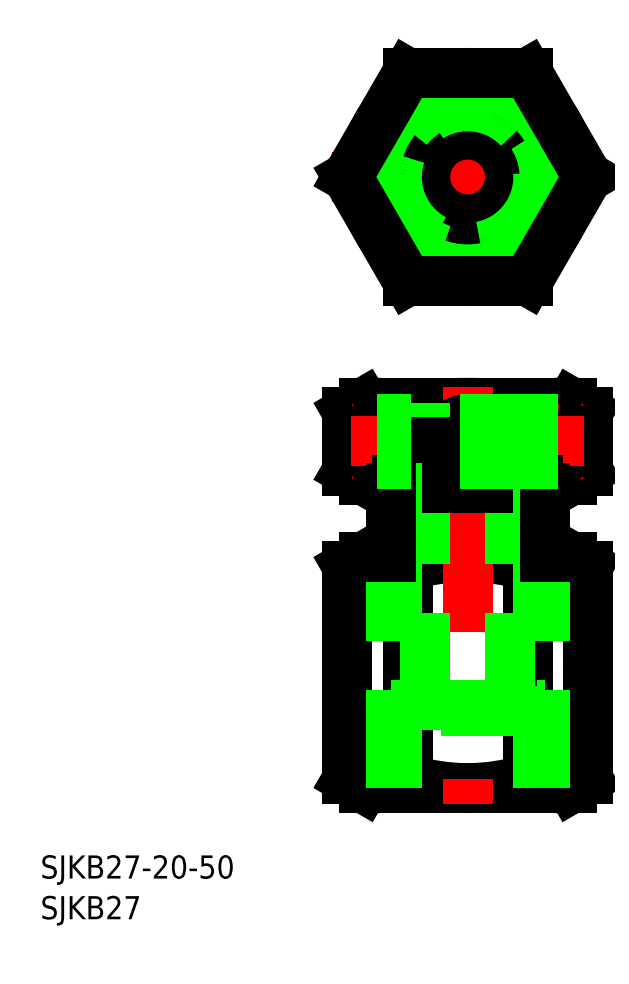
<metadata>
{"format":"dxf","ext":"dxf","renderer":"ezdxf+matplotlib","layout":"modelspace","background":"white","min_lineweight":24,"dpi":150}
</metadata>
<code>
0
SECTION
2
ENTITIES
0
LINE
8
CENTER
10
0
20
15.5
30
0
11
0
21
-15.5
31
0
0
LINE
8
CENTER
10
-17.59
20
0
30
0
11
17.59
21
0
31
0
0
CIRCLE
8
0
10
0
20
0
30
0
40
13.5
0
LINE
8
CENTER
10
13.42
20
7.75
30
0
11
-13.42
21
-7.75
31
0
0
LINE
8
CENTER
10
-13.42
20
7.75
30
0
11
13.42
21
-7.75
31
0
0
LINE
8
0
10
-2.9
20
13.5
30
0
11
-2.9
21
5.023
31
0
0
LINE
8
0
10
2.9
20
13.5
30
0
11
2.9
21
5.023
31
0
0
LINE
8
0
10
-13.14
20
4.239
30
0
11
-5.8
21
-4e-16
31
0
0
LINE
8
0
10
-10.24
20
9.261
30
0
11
-2.9
21
5.023
31
0
0
LINE
8
0
10
10.24
20
9.261
30
0
11
2.9
21
5.023
31
0
0
LINE
8
0
10
13.14
20
4.239
30
0
11
5.8
21
-6e-16
31
0
0
LINE
8
0
10
-5.8
20
0
30
0
11
-13.14
21
-4.239
31
0
0
LINE
8
0
10
-2.9
20
-5.023
30
0
11
-10.24
21
-9.261
31
0
0
LINE
8
0
10
-2.9
20
-5.023
30
0
11
-2.9
21
-13.5
31
0
0
LINE
8
0
10
2.9
20
-5.023
30
0
11
10.24
21
-9.261
31
0
0
LINE
8
0
10
2.9
20
-5.023
30
0
11
2.9
21
-13.5
31
0
0
LINE
8
0
10
5.8
20
0
30
0
11
13.14
21
-4.239
31
0
0
CIRCLE
8
0
10
1.8e-15
20
9e-16
30
0
40
5.5
0
CIRCLE
8
0
10
1.8e-15
20
0
30
0
40
10
0
CIRCLE
8
0
10
1.8e-15
20
9e-16
30
0
40
9.188
0
LINE
8
0
10
-13.5
20
-29.3
30
0
11
13.5
21
-29.3
31
0
0
LINE
8
0
10
-15.59
20
-30.51
30
0
11
-15.59
21
-38.1
31
0
0
LINE
8
0
10
15.59
20
-30.51
30
0
11
15.59
21
-38.1
31
0
0
LINE
8
0
10
7.794
20
-13.5
30
0
11
15.59
21
-3.8e-15
31
0
0
LINE
8
0
10
15.59
20
-3.8e-15
30
0
11
7.794
21
13.5
31
0
0
LINE
8
0
10
7.794
20
13.5
30
0
11
-7.794
21
13.5
31
0
0
LINE
8
0
10
-7.794
20
13.5
30
0
11
-15.59
21
5.7e-15
31
0
0
LINE
8
0
10
-15.59
20
5.7e-15
30
0
11
-7.794
21
-13.5
31
0
0
LINE
8
0
10
-7.794
20
-13.5
30
0
11
7.794
21
-13.5
31
0
0
LINE
8
CENTER
10
4.9
20
-34.3
30
0
11
-4.9
21
-34.3
31
0
0
LINE
8
0
10
13.5
20
-39.3
30
0
11
-13.5
21
-39.3
31
0
0
LINE
8
0
10
-7.794
20
-30.51
30
0
11
-7.794
21
-38.1
31
0
0
LINE
8
0
10
7.794
20
-30.51
30
0
11
7.794
21
-38.1
31
0
0
LINE
8
0
10
-13.5
20
-29.3
30
0
11
-15.59
21
-30.51
31
0
0
LINE
8
0
10
13.5
20
-29.3
30
0
11
15.59
21
-30.51
31
0
0
LINE
8
0
10
-13.5
20
-39.3
30
0
11
-15.59
21
-38.1
31
0
0
LINE
8
0
10
13.5
20
-39.3
30
0
11
15.59
21
-38.1
31
0
0
LINE
8
0
10
15.59
20
-50.51
30
0
11
15.59
21
-78.1
31
0
0
LINE
8
0
10
-15.59
20
-50.51
30
0
11
-15.59
21
-78.1
31
0
0
ARC
8
0
10
4.5e-15
20
-55.1
30
0
40
25.79
50
72.41
51
107.6
0
LINE
8
CENTER
10
-11.69
20
-29.4
30
0
11
-11.69
21
-39.2
31
0
0
ARC
8
0
10
-11.69
20
-36.2
30
0
40
6.901
50
55.62
51
115.6
0
ARC
8
0
10
11.69
20
-36.2
30
0
40
6.901
50
64.38
51
124.4
0
ARC
8
0
10
-11.69
20
-32.4
30
0
40
6.901
50
244.4
51
304.4
0
ARC
8
0
10
4.5e-15
20
-13.51
30
0
40
25.79
50
252.4
51
287.6
0
ARC
8
0
10
11.69
20
-32.4
30
0
40
6.901
50
235.6
51
295.6
0
LINE
8
0
10
-13.5
20
-79.3
30
0
11
13.5
21
-79.3
31
0
0
LINE
8
0
10
-13.5
20
-49.3
30
0
11
13.5
21
-49.3
31
0
0
LINE
8
0
10
-13.5
20
-49.3
30
0
11
-15.59
21
-50.51
31
0
0
ARC
8
0
10
-11.69
20
-56.2
30
0
40
6.901
50
55.62
51
115.6
0
ARC
8
0
10
1.8e-15
20
-75.1
30
0
40
25.79
50
72.41
51
107.6
0
ARC
8
0
10
11.69
20
-56.2
30
0
40
6.901
50
64.38
51
124.4
0
LINE
8
0
10
13.5
20
-49.3
30
0
11
15.59
21
-50.51
31
0
0
ARC
8
0
10
-11.69
20
-72.4
30
0
40
6.901
50
244.4
51
304.4
0
LINE
8
0
10
-13.5
20
-79.3
30
0
11
-15.59
21
-78.1
31
0
0
ARC
8
0
10
1.8e-15
20
-53.51
30
0
40
25.79
50
252.4
51
287.6
0
ARC
8
0
10
11.69
20
-72.4
30
0
40
6.901
50
235.6
51
295.6
0
LINE
8
0
10
13.5
20
-79.3
30
0
11
15.59
21
-78.1
31
0
0
LINE
8
0
10
-7.794
20
-50.51
30
0
11
-7.794
21
-78.1
31
0
0
LINE
8
0
10
7.794
20
-50.51
30
0
11
7.794
21
-78.1
31
0
0
LINE
8
CENTER
10
0
20
-27.3
30
0
11
0
21
-81.3
31
0
0
CIRCLE
8
0
10
0
20
-34.3
30
0
40
2.9
0
POLYLINE
8
0
10
-11.69
20
-31.4
30
0
66
     1
70
     8
0
VERTEX
8
0
10
-11.69
20
-31.4
30
0
70
    32
0
VERTEX
8
0
10
-11.76
20
-31.4
30
0
70
    32
0
VERTEX
8
0
10
-11.83
20
-31.42
30
0
70
    32
0
VERTEX
8
0
10
-11.9
20
-31.43
30
0
70
    32
0
VERTEX
8
0
10
-11.97
20
-31.46
30
0
70
    32
0
VERTEX
8
0
10
-12.04
20
-31.49
30
0
70
    32
0
VERTEX
8
0
10
-12.11
20
-31.53
30
0
70
    32
0
VERTEX
8
0
10
-12.18
20
-31.57
30
0
70
    32
0
VERTEX
8
0
10
-12.25
20
-31.62
30
0
70
    32
0
VERTEX
8
0
10
-12.31
20
-31.68
30
0
70
    32
0
VERTEX
8
0
10
-12.37
20
-31.74
30
0
70
    32
0
VERTEX
8
0
10
-12.44
20
-31.81
30
0
70
    32
0
VERTEX
8
0
10
-12.5
20
-31.89
30
0
70
    32
0
VERTEX
8
0
10
-12.56
20
-31.97
30
0
70
    32
0
VERTEX
8
0
10
-12.61
20
-32.06
30
0
70
    32
0
VERTEX
8
0
10
-12.67
20
-32.15
30
0
70
    32
0
VERTEX
8
0
10
-12.72
20
-32.25
30
0
70
    32
0
VERTEX
8
0
10
-12.77
20
-32.35
30
0
70
    32
0
VERTEX
8
0
10
-12.81
20
-32.46
30
0
70
    32
0
VERTEX
8
0
10
-12.86
20
-32.57
30
0
70
    32
0
VERTEX
8
0
10
-12.9
20
-32.69
30
0
70
    32
0
VERTEX
8
0
10
-12.94
20
-32.81
30
0
70
    32
0
VERTEX
8
0
10
-12.97
20
-32.93
30
0
70
    32
0
VERTEX
8
0
10
-13
20
-33.06
30
0
70
    32
0
VERTEX
8
0
10
-13.03
20
-33.19
30
0
70
    32
0
VERTEX
8
0
10
-13.06
20
-33.32
30
0
70
    32
0
VERTEX
8
0
10
-13.08
20
-33.46
30
0
70
    32
0
VERTEX
8
0
10
-13.1
20
-33.6
30
0
70
    32
0
VERTEX
8
0
10
-13.11
20
-33.74
30
0
70
    32
0
VERTEX
8
0
10
-13.13
20
-33.88
30
0
70
    32
0
VERTEX
8
0
10
-13.13
20
-34.02
30
0
70
    32
0
VERTEX
8
0
10
-13.14
20
-34.16
30
0
70
    32
0
VERTEX
8
0
10
-13.14
20
-34.3
30
0
70
    32
0
VERTEX
8
0
10
-13.14
20
-34.44
30
0
70
    32
0
VERTEX
8
0
10
-13.13
20
-34.59
30
0
70
    32
0
VERTEX
8
0
10
-13.13
20
-34.73
30
0
70
    32
0
VERTEX
8
0
10
-13.11
20
-34.87
30
0
70
    32
0
VERTEX
8
0
10
-13.1
20
-35.01
30
0
70
    32
0
VERTEX
8
0
10
-13.08
20
-35.14
30
0
70
    32
0
VERTEX
8
0
10
-13.06
20
-35.28
30
0
70
    32
0
VERTEX
8
0
10
-13.03
20
-35.41
30
0
70
    32
0
VERTEX
8
0
10
-13
20
-35.54
30
0
70
    32
0
VERTEX
8
0
10
-12.97
20
-35.67
30
0
70
    32
0
VERTEX
8
0
10
-12.94
20
-35.79
30
0
70
    32
0
VERTEX
8
0
10
-12.9
20
-35.91
30
0
70
    32
0
VERTEX
8
0
10
-12.86
20
-36.03
30
0
70
    32
0
VERTEX
8
0
10
-12.81
20
-36.14
30
0
70
    32
0
VERTEX
8
0
10
-12.77
20
-36.25
30
0
70
    32
0
VERTEX
8
0
10
-12.72
20
-36.35
30
0
70
    32
0
VERTEX
8
0
10
-12.67
20
-36.45
30
0
70
    32
0
VERTEX
8
0
10
-12.61
20
-36.54
30
0
70
    32
0
VERTEX
8
0
10
-12.56
20
-36.63
30
0
70
    32
0
VERTEX
8
0
10
-12.5
20
-36.71
30
0
70
    32
0
VERTEX
8
0
10
-12.44
20
-36.79
30
0
70
    32
0
VERTEX
8
0
10
-12.37
20
-36.86
30
0
70
    32
0
VERTEX
8
0
10
-12.31
20
-36.92
30
0
70
    32
0
VERTEX
8
0
10
-12.25
20
-36.98
30
0
70
    32
0
VERTEX
8
0
10
-12.18
20
-37.03
30
0
70
    32
0
VERTEX
8
0
10
-12.11
20
-37.08
30
0
70
    32
0
VERTEX
8
0
10
-12.04
20
-37.11
30
0
70
    32
0
VERTEX
8
0
10
-11.97
20
-37.15
30
0
70
    32
0
VERTEX
8
0
10
-11.9
20
-37.17
30
0
70
    32
0
VERTEX
8
0
10
-11.83
20
-37.19
30
0
70
    32
0
VERTEX
8
0
10
-11.76
20
-37.2
30
0
70
    32
0
VERTEX
8
0
10
-11.69
20
-37.2
30
0
70
    32
0
VERTEX
8
0
10
-11.62
20
-37.2
30
0
70
    32
0
VERTEX
8
0
10
-11.55
20
-37.19
30
0
70
    32
0
VERTEX
8
0
10
-11.48
20
-37.17
30
0
70
    32
0
VERTEX
8
0
10
-11.41
20
-37.15
30
0
70
    32
0
VERTEX
8
0
10
-11.34
20
-37.11
30
0
70
    32
0
VERTEX
8
0
10
-11.27
20
-37.08
30
0
70
    32
0
VERTEX
8
0
10
-11.2
20
-37.03
30
0
70
    32
0
VERTEX
8
0
10
-11.14
20
-36.98
30
0
70
    32
0
VERTEX
8
0
10
-11.07
20
-36.92
30
0
70
    32
0
VERTEX
8
0
10
-11.01
20
-36.86
30
0
70
    32
0
VERTEX
8
0
10
-10.95
20
-36.79
30
0
70
    32
0
VERTEX
8
0
10
-10.89
20
-36.71
30
0
70
    32
0
VERTEX
8
0
10
-10.83
20
-36.63
30
0
70
    32
0
VERTEX
8
0
10
-10.77
20
-36.54
30
0
70
    32
0
VERTEX
8
0
10
-10.72
20
-36.45
30
0
70
    32
0
VERTEX
8
0
10
-10.67
20
-36.35
30
0
70
    32
0
VERTEX
8
0
10
-10.62
20
-36.25
30
0
70
    32
0
VERTEX
8
0
10
-10.57
20
-36.14
30
0
70
    32
0
VERTEX
8
0
10
-10.53
20
-36.03
30
0
70
    32
0
VERTEX
8
0
10
-10.49
20
-35.91
30
0
70
    32
0
VERTEX
8
0
10
-10.45
20
-35.79
30
0
70
    32
0
VERTEX
8
0
10
-10.41
20
-35.67
30
0
70
    32
0
VERTEX
8
0
10
-10.38
20
-35.54
30
0
70
    32
0
VERTEX
8
0
10
-10.35
20
-35.41
30
0
70
    32
0
VERTEX
8
0
10
-10.33
20
-35.28
30
0
70
    32
0
VERTEX
8
0
10
-10.3
20
-35.14
30
0
70
    32
0
VERTEX
8
0
10
-10.28
20
-35.01
30
0
70
    32
0
VERTEX
8
0
10
-10.27
20
-34.87
30
0
70
    32
0
VERTEX
8
0
10
-10.26
20
-34.73
30
0
70
    32
0
VERTEX
8
0
10
-10.25
20
-34.59
30
0
70
    32
0
VERTEX
8
0
10
-10.24
20
-34.44
30
0
70
    32
0
VERTEX
8
0
10
-10.24
20
-34.3
30
0
70
    32
0
VERTEX
8
0
10
-10.24
20
-34.16
30
0
70
    32
0
VERTEX
8
0
10
-10.25
20
-34.02
30
0
70
    32
0
VERTEX
8
0
10
-10.26
20
-33.88
30
0
70
    32
0
VERTEX
8
0
10
-10.27
20
-33.74
30
0
70
    32
0
VERTEX
8
0
10
-10.28
20
-33.6
30
0
70
    32
0
VERTEX
8
0
10
-10.3
20
-33.46
30
0
70
    32
0
VERTEX
8
0
10
-10.33
20
-33.32
30
0
70
    32
0
VERTEX
8
0
10
-10.35
20
-33.19
30
0
70
    32
0
VERTEX
8
0
10
-10.38
20
-33.06
30
0
70
    32
0
VERTEX
8
0
10
-10.41
20
-32.93
30
0
70
    32
0
VERTEX
8
0
10
-10.45
20
-32.81
30
0
70
    32
0
VERTEX
8
0
10
-10.49
20
-32.69
30
0
70
    32
0
VERTEX
8
0
10
-10.53
20
-32.57
30
0
70
    32
0
VERTEX
8
0
10
-10.57
20
-32.46
30
0
70
    32
0
VERTEX
8
0
10
-10.62
20
-32.35
30
0
70
    32
0
VERTEX
8
0
10
-10.67
20
-32.25
30
0
70
    32
0
VERTEX
8
0
10
-10.72
20
-32.15
30
0
70
    32
0
VERTEX
8
0
10
-10.77
20
-32.06
30
0
70
    32
0
VERTEX
8
0
10
-10.83
20
-31.97
30
0
70
    32
0
VERTEX
8
0
10
-10.89
20
-31.89
30
0
70
    32
0
VERTEX
8
0
10
-10.95
20
-31.81
30
0
70
    32
0
VERTEX
8
0
10
-11.01
20
-31.74
30
0
70
    32
0
VERTEX
8
0
10
-11.07
20
-31.68
30
0
70
    32
0
VERTEX
8
0
10
-11.14
20
-31.62
30
0
70
    32
0
VERTEX
8
0
10
-11.2
20
-31.57
30
0
70
    32
0
VERTEX
8
0
10
-11.27
20
-31.53
30
0
70
    32
0
VERTEX
8
0
10
-11.34
20
-31.49
30
0
70
    32
0
VERTEX
8
0
10
-11.41
20
-31.46
30
0
70
    32
0
VERTEX
8
0
10
-11.48
20
-31.43
30
0
70
    32
0
VERTEX
8
0
10
-11.55
20
-31.42
30
0
70
    32
0
VERTEX
8
0
10
-11.62
20
-31.4
30
0
70
    32
0
VERTEX
8
0
10
-11.69
20
-31.4
30
0
70
    32
0
SEQEND
8
0
0
LINE
8
CENTER
10
-8.241
20
-34.3
30
0
11
-15.14
21
-34.3
31
0
0
LINE
8
CENTER
10
11.69
20
-29.4
30
0
11
11.69
21
-39.2
31
0
0
POLYLINE
8
0
10
11.69
20
-31.4
30
0
66
     1
70
     8
0
VERTEX
8
0
10
11.69
20
-31.4
30
0
70
    32
0
VERTEX
8
0
10
11.76
20
-31.4
30
0
70
    32
0
VERTEX
8
0
10
11.83
20
-31.42
30
0
70
    32
0
VERTEX
8
0
10
11.9
20
-31.43
30
0
70
    32
0
VERTEX
8
0
10
11.97
20
-31.46
30
0
70
    32
0
VERTEX
8
0
10
12.04
20
-31.49
30
0
70
    32
0
VERTEX
8
0
10
12.11
20
-31.53
30
0
70
    32
0
VERTEX
8
0
10
12.18
20
-31.57
30
0
70
    32
0
VERTEX
8
0
10
12.25
20
-31.62
30
0
70
    32
0
VERTEX
8
0
10
12.31
20
-31.68
30
0
70
    32
0
VERTEX
8
0
10
12.37
20
-31.74
30
0
70
    32
0
VERTEX
8
0
10
12.44
20
-31.81
30
0
70
    32
0
VERTEX
8
0
10
12.5
20
-31.89
30
0
70
    32
0
VERTEX
8
0
10
12.56
20
-31.97
30
0
70
    32
0
VERTEX
8
0
10
12.61
20
-32.06
30
0
70
    32
0
VERTEX
8
0
10
12.67
20
-32.15
30
0
70
    32
0
VERTEX
8
0
10
12.72
20
-32.25
30
0
70
    32
0
VERTEX
8
0
10
12.77
20
-32.35
30
0
70
    32
0
VERTEX
8
0
10
12.81
20
-32.46
30
0
70
    32
0
VERTEX
8
0
10
12.86
20
-32.57
30
0
70
    32
0
VERTEX
8
0
10
12.9
20
-32.69
30
0
70
    32
0
VERTEX
8
0
10
12.94
20
-32.81
30
0
70
    32
0
VERTEX
8
0
10
12.97
20
-32.93
30
0
70
    32
0
VERTEX
8
0
10
13
20
-33.06
30
0
70
    32
0
VERTEX
8
0
10
13.03
20
-33.19
30
0
70
    32
0
VERTEX
8
0
10
13.06
20
-33.32
30
0
70
    32
0
VERTEX
8
0
10
13.08
20
-33.46
30
0
70
    32
0
VERTEX
8
0
10
13.1
20
-33.6
30
0
70
    32
0
VERTEX
8
0
10
13.11
20
-33.74
30
0
70
    32
0
VERTEX
8
0
10
13.13
20
-33.88
30
0
70
    32
0
VERTEX
8
0
10
13.13
20
-34.02
30
0
70
    32
0
VERTEX
8
0
10
13.14
20
-34.16
30
0
70
    32
0
VERTEX
8
0
10
13.14
20
-34.3
30
0
70
    32
0
VERTEX
8
0
10
13.14
20
-34.44
30
0
70
    32
0
VERTEX
8
0
10
13.13
20
-34.59
30
0
70
    32
0
VERTEX
8
0
10
13.13
20
-34.73
30
0
70
    32
0
VERTEX
8
0
10
13.11
20
-34.87
30
0
70
    32
0
VERTEX
8
0
10
13.1
20
-35.01
30
0
70
    32
0
VERTEX
8
0
10
13.08
20
-35.14
30
0
70
    32
0
VERTEX
8
0
10
13.06
20
-35.28
30
0
70
    32
0
VERTEX
8
0
10
13.03
20
-35.41
30
0
70
    32
0
VERTEX
8
0
10
13
20
-35.54
30
0
70
    32
0
VERTEX
8
0
10
12.97
20
-35.67
30
0
70
    32
0
VERTEX
8
0
10
12.94
20
-35.79
30
0
70
    32
0
VERTEX
8
0
10
12.9
20
-35.91
30
0
70
    32
0
VERTEX
8
0
10
12.86
20
-36.03
30
0
70
    32
0
VERTEX
8
0
10
12.81
20
-36.14
30
0
70
    32
0
VERTEX
8
0
10
12.77
20
-36.25
30
0
70
    32
0
VERTEX
8
0
10
12.72
20
-36.35
30
0
70
    32
0
VERTEX
8
0
10
12.67
20
-36.45
30
0
70
    32
0
VERTEX
8
0
10
12.61
20
-36.54
30
0
70
    32
0
VERTEX
8
0
10
12.56
20
-36.63
30
0
70
    32
0
VERTEX
8
0
10
12.5
20
-36.71
30
0
70
    32
0
VERTEX
8
0
10
12.44
20
-36.79
30
0
70
    32
0
VERTEX
8
0
10
12.37
20
-36.86
30
0
70
    32
0
VERTEX
8
0
10
12.31
20
-36.92
30
0
70
    32
0
VERTEX
8
0
10
12.25
20
-36.98
30
0
70
    32
0
VERTEX
8
0
10
12.18
20
-37.03
30
0
70
    32
0
VERTEX
8
0
10
12.11
20
-37.08
30
0
70
    32
0
VERTEX
8
0
10
12.04
20
-37.11
30
0
70
    32
0
VERTEX
8
0
10
11.97
20
-37.15
30
0
70
    32
0
VERTEX
8
0
10
11.9
20
-37.17
30
0
70
    32
0
VERTEX
8
0
10
11.83
20
-37.19
30
0
70
    32
0
VERTEX
8
0
10
11.76
20
-37.2
30
0
70
    32
0
VERTEX
8
0
10
11.69
20
-37.2
30
0
70
    32
0
VERTEX
8
0
10
11.62
20
-37.2
30
0
70
    32
0
VERTEX
8
0
10
11.55
20
-37.19
30
0
70
    32
0
VERTEX
8
0
10
11.48
20
-37.17
30
0
70
    32
0
VERTEX
8
0
10
11.41
20
-37.15
30
0
70
    32
0
VERTEX
8
0
10
11.34
20
-37.11
30
0
70
    32
0
VERTEX
8
0
10
11.27
20
-37.08
30
0
70
    32
0
VERTEX
8
0
10
11.2
20
-37.03
30
0
70
    32
0
VERTEX
8
0
10
11.14
20
-36.98
30
0
70
    32
0
VERTEX
8
0
10
11.07
20
-36.92
30
0
70
    32
0
VERTEX
8
0
10
11.01
20
-36.86
30
0
70
    32
0
VERTEX
8
0
10
10.95
20
-36.79
30
0
70
    32
0
VERTEX
8
0
10
10.89
20
-36.71
30
0
70
    32
0
VERTEX
8
0
10
10.83
20
-36.63
30
0
70
    32
0
VERTEX
8
0
10
10.77
20
-36.54
30
0
70
    32
0
VERTEX
8
0
10
10.72
20
-36.45
30
0
70
    32
0
VERTEX
8
0
10
10.67
20
-36.35
30
0
70
    32
0
VERTEX
8
0
10
10.62
20
-36.25
30
0
70
    32
0
VERTEX
8
0
10
10.57
20
-36.14
30
0
70
    32
0
VERTEX
8
0
10
10.53
20
-36.03
30
0
70
    32
0
VERTEX
8
0
10
10.49
20
-35.91
30
0
70
    32
0
VERTEX
8
0
10
10.45
20
-35.79
30
0
70
    32
0
VERTEX
8
0
10
10.41
20
-35.67
30
0
70
    32
0
VERTEX
8
0
10
10.38
20
-35.54
30
0
70
    32
0
VERTEX
8
0
10
10.35
20
-35.41
30
0
70
    32
0
VERTEX
8
0
10
10.33
20
-35.28
30
0
70
    32
0
VERTEX
8
0
10
10.3
20
-35.14
30
0
70
    32
0
VERTEX
8
0
10
10.28
20
-35.01
30
0
70
    32
0
VERTEX
8
0
10
10.27
20
-34.87
30
0
70
    32
0
VERTEX
8
0
10
10.26
20
-34.73
30
0
70
    32
0
VERTEX
8
0
10
10.25
20
-34.59
30
0
70
    32
0
VERTEX
8
0
10
10.24
20
-34.44
30
0
70
    32
0
VERTEX
8
0
10
10.24
20
-34.3
30
0
70
    32
0
VERTEX
8
0
10
10.24
20
-34.16
30
0
70
    32
0
VERTEX
8
0
10
10.25
20
-34.02
30
0
70
    32
0
VERTEX
8
0
10
10.26
20
-33.88
30
0
70
    32
0
VERTEX
8
0
10
10.27
20
-33.74
30
0
70
    32
0
VERTEX
8
0
10
10.28
20
-33.6
30
0
70
    32
0
VERTEX
8
0
10
10.3
20
-33.46
30
0
70
    32
0
VERTEX
8
0
10
10.33
20
-33.32
30
0
70
    32
0
VERTEX
8
0
10
10.35
20
-33.19
30
0
70
    32
0
VERTEX
8
0
10
10.38
20
-33.06
30
0
70
    32
0
VERTEX
8
0
10
10.41
20
-32.93
30
0
70
    32
0
VERTEX
8
0
10
10.45
20
-32.81
30
0
70
    32
0
VERTEX
8
0
10
10.49
20
-32.69
30
0
70
    32
0
VERTEX
8
0
10
10.53
20
-32.57
30
0
70
    32
0
VERTEX
8
0
10
10.57
20
-32.46
30
0
70
    32
0
VERTEX
8
0
10
10.62
20
-32.35
30
0
70
    32
0
VERTEX
8
0
10
10.67
20
-32.25
30
0
70
    32
0
VERTEX
8
0
10
10.72
20
-32.15
30
0
70
    32
0
VERTEX
8
0
10
10.77
20
-32.06
30
0
70
    32
0
VERTEX
8
0
10
10.83
20
-31.97
30
0
70
    32
0
VERTEX
8
0
10
10.89
20
-31.89
30
0
70
    32
0
VERTEX
8
0
10
10.95
20
-31.81
30
0
70
    32
0
VERTEX
8
0
10
11.01
20
-31.74
30
0
70
    32
0
VERTEX
8
0
10
11.07
20
-31.68
30
0
70
    32
0
VERTEX
8
0
10
11.14
20
-31.62
30
0
70
    32
0
VERTEX
8
0
10
11.2
20
-31.57
30
0
70
    32
0
VERTEX
8
0
10
11.27
20
-31.53
30
0
70
    32
0
VERTEX
8
0
10
11.34
20
-31.49
30
0
70
    32
0
VERTEX
8
0
10
11.41
20
-31.46
30
0
70
    32
0
VERTEX
8
0
10
11.48
20
-31.43
30
0
70
    32
0
VERTEX
8
0
10
11.55
20
-31.42
30
0
70
    32
0
VERTEX
8
0
10
11.62
20
-31.4
30
0
70
    32
0
VERTEX
8
0
10
11.69
20
-31.4
30
0
70
    32
0
SEQEND
8
0
0
LINE
8
CENTER
10
8.241
20
-34.3
30
0
11
15.14
21
-34.3
31
0
0
LINE
8
0
10
-10
20
-79.3
30
0
11
-10
21
-49.3
31
0
0
LINE
8
0
10
-9.188
20
-79.3
30
0
11
-9.188
21
-49.3
31
0
0
LINE
8
0
10
-5.5
20
-69.3
30
0
11
-5.5
21
-29.3
31
0
0
LINE
8
0
10
9.188
20
-69.3
30
0
11
-9.188
21
-69.3
31
0
0
LINE
8
0
10
-9.188
20
-69.3
30
0
11
-10
21
-68.49
31
0
0
LINE
8
0
10
10
20
-79.3
30
0
11
10
21
-49.3
31
0
0
LINE
8
0
10
9.188
20
-79.3
30
0
11
9.188
21
-49.3
31
0
0
LINE
8
0
10
5.5
20
-69.3
30
0
11
5.5
21
-29.3
31
0
0
LINE
8
0
10
9.188
20
-69.3
30
0
11
10
21
-68.49
31
0
0
LINE
8
0
10
-10
20
-68.49
30
0
11
10
21
-68.49
31
0
0
LINE
8
0
10
10
20
-40.3
30
0
11
-10
21
-40.3
31
0
0
LINE
8
0
10
-9.188
20
-40.3
30
0
11
-9.188
21
-39.3
31
0
0
LINE
8
0
10
9.188
20
-40.3
30
0
11
9.188
21
-39.3
31
0
0
LINE
8
0
10
-9.188
20
-49.3
30
0
11
-9.188
21
-40.3
31
0
0
LINE
8
0
10
-10
20
-49.3
30
0
11
-10
21
-40.3
31
0
0
LINE
8
0
10
9.188
20
-49.3
30
0
11
9.188
21
-40.3
31
0
0
LINE
8
0
10
10
20
-49.3
30
0
11
10
21
-40.3
31
0
0
LINE
8
0
10
11.69
20
-31.4
30
0
11
-11.69
21
-31.4
31
0
0
LINE
8
0
10
11.69
20
-37.2
30
0
11
-11.69
21
-37.2
31
0
0
TEXT
8
0
10
-55.44
20
-91.04
30
0
40
3
1
SJKB27-20-50
0
TEXT
8
0
10
-55.44
20
-96.32
30
0
40
3
1
SJKB27
0
ENDSEC
0
EOF

</code>
